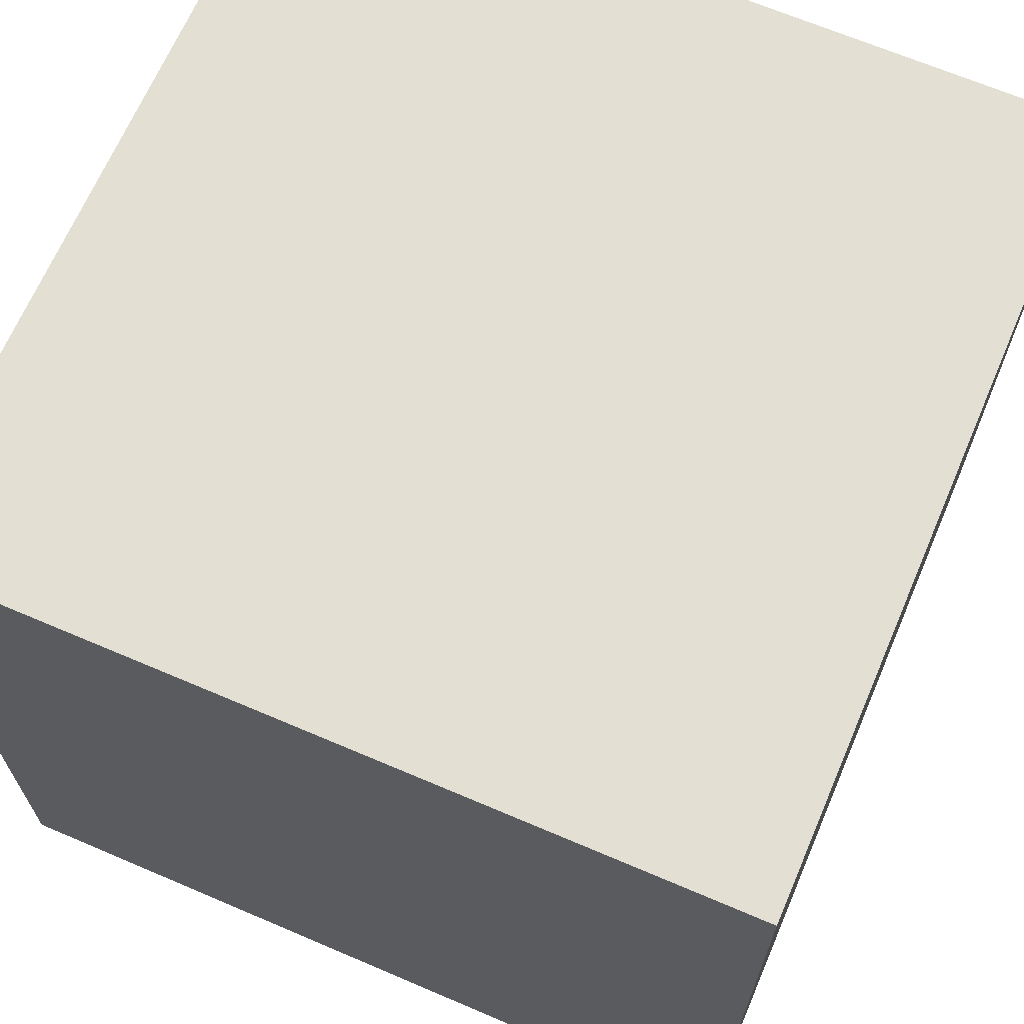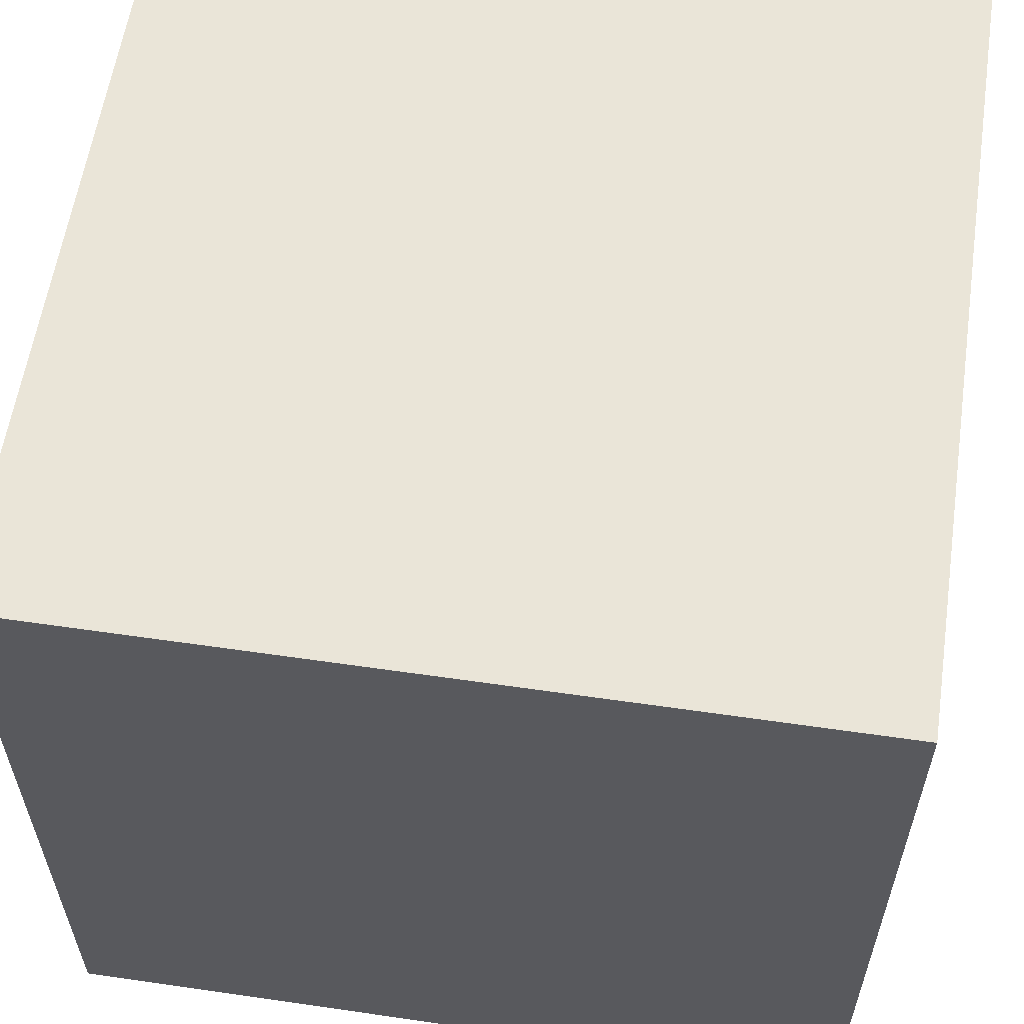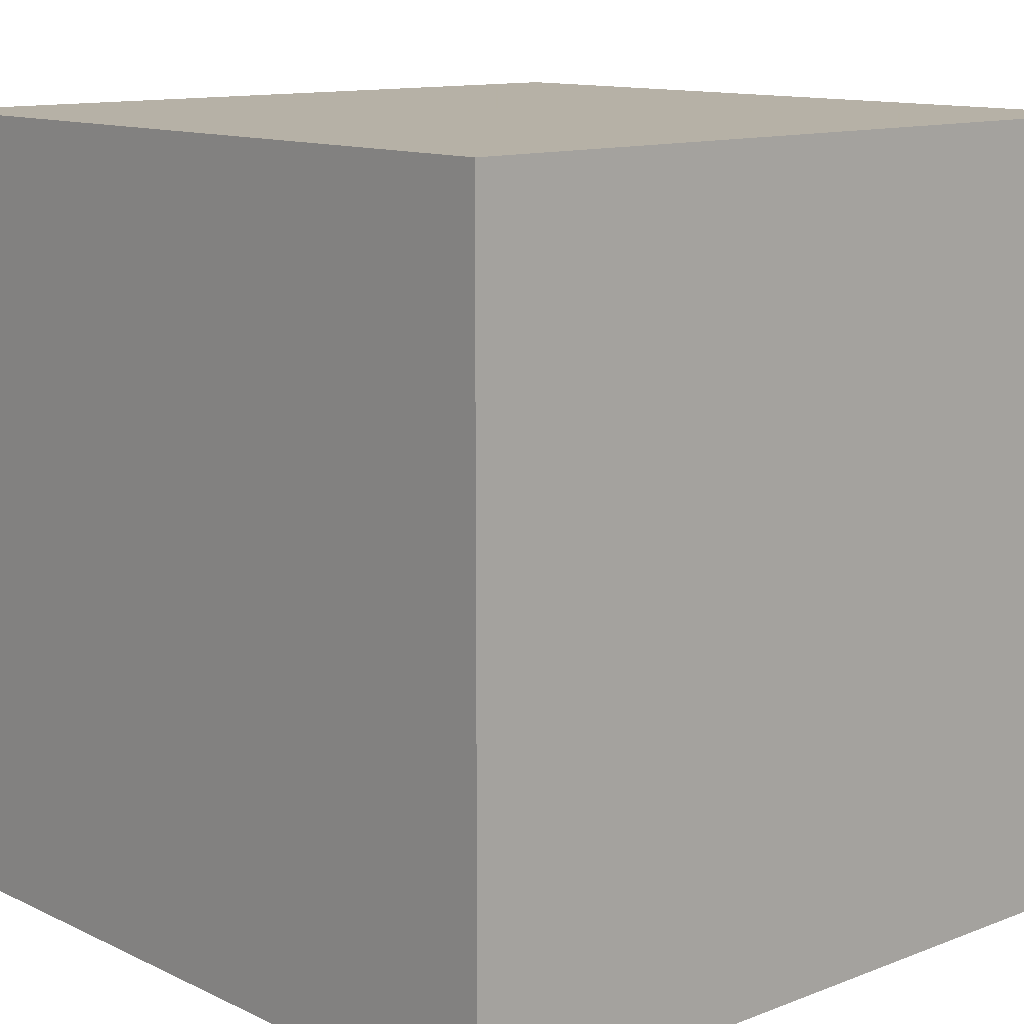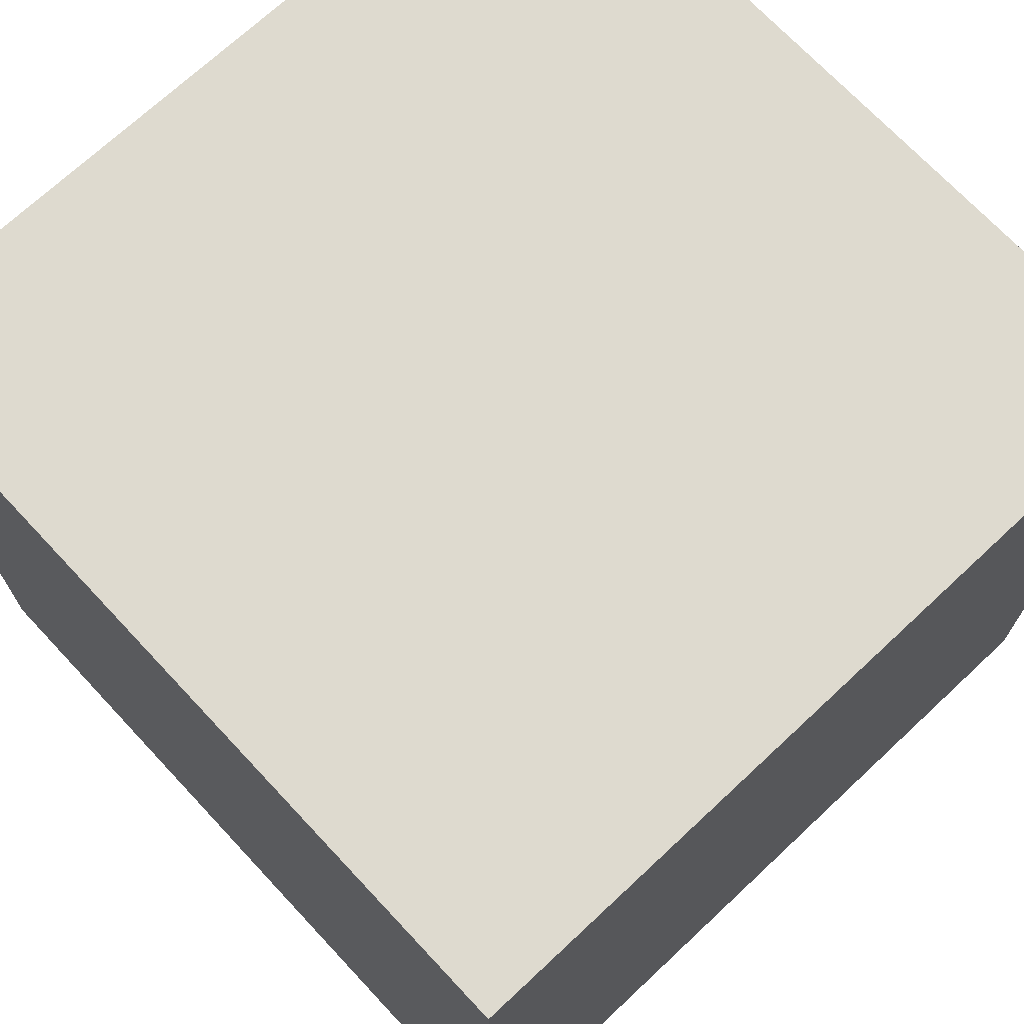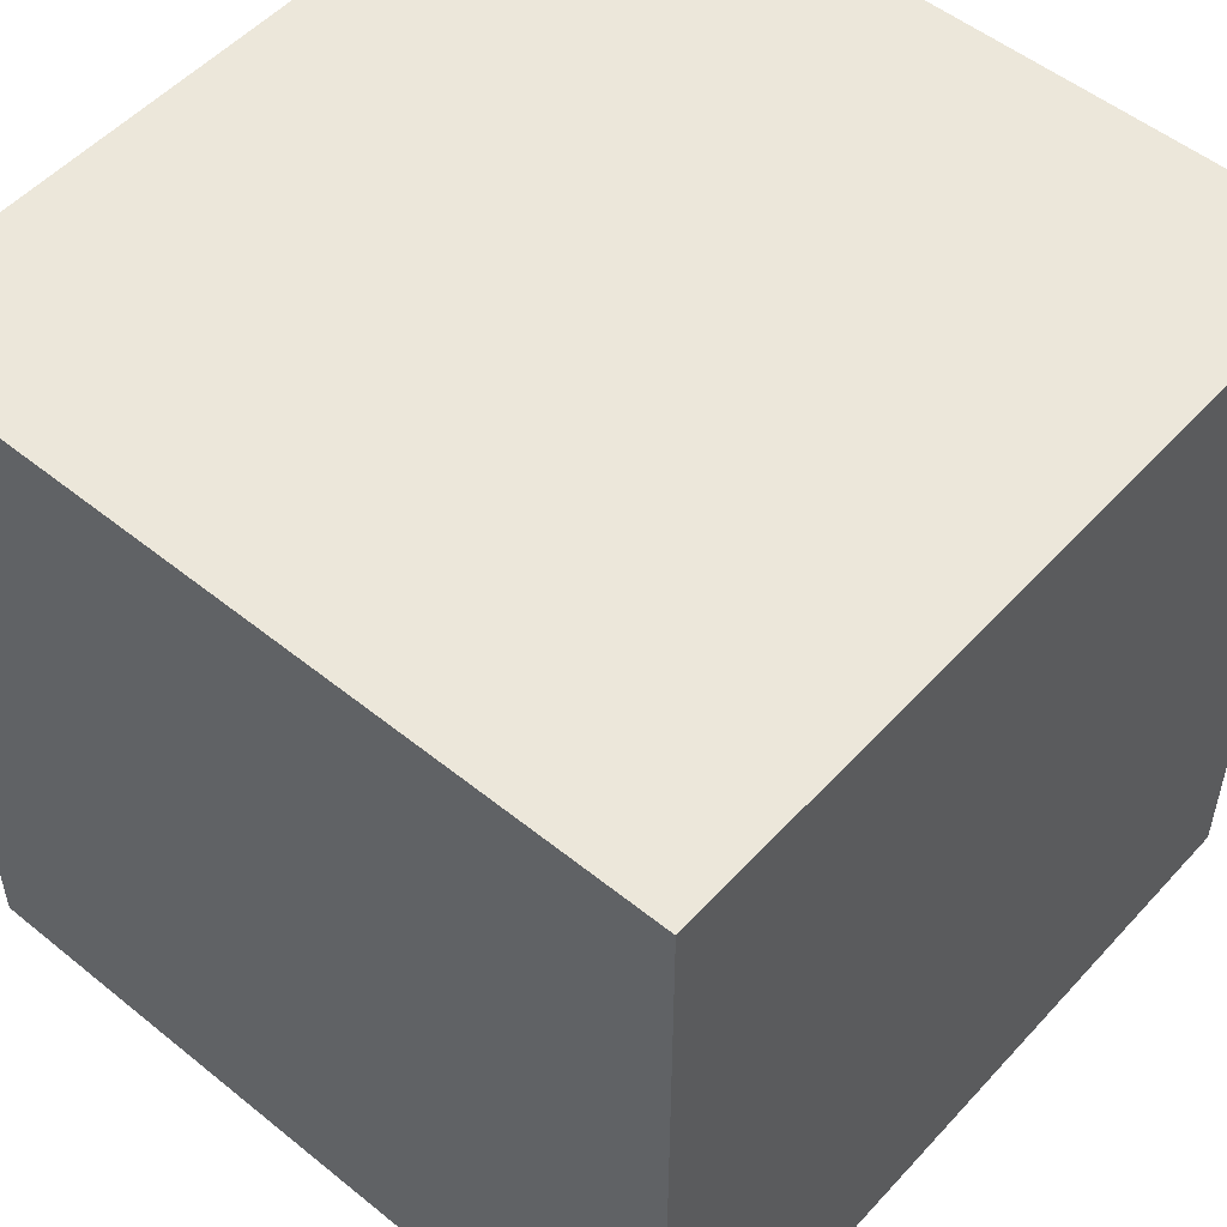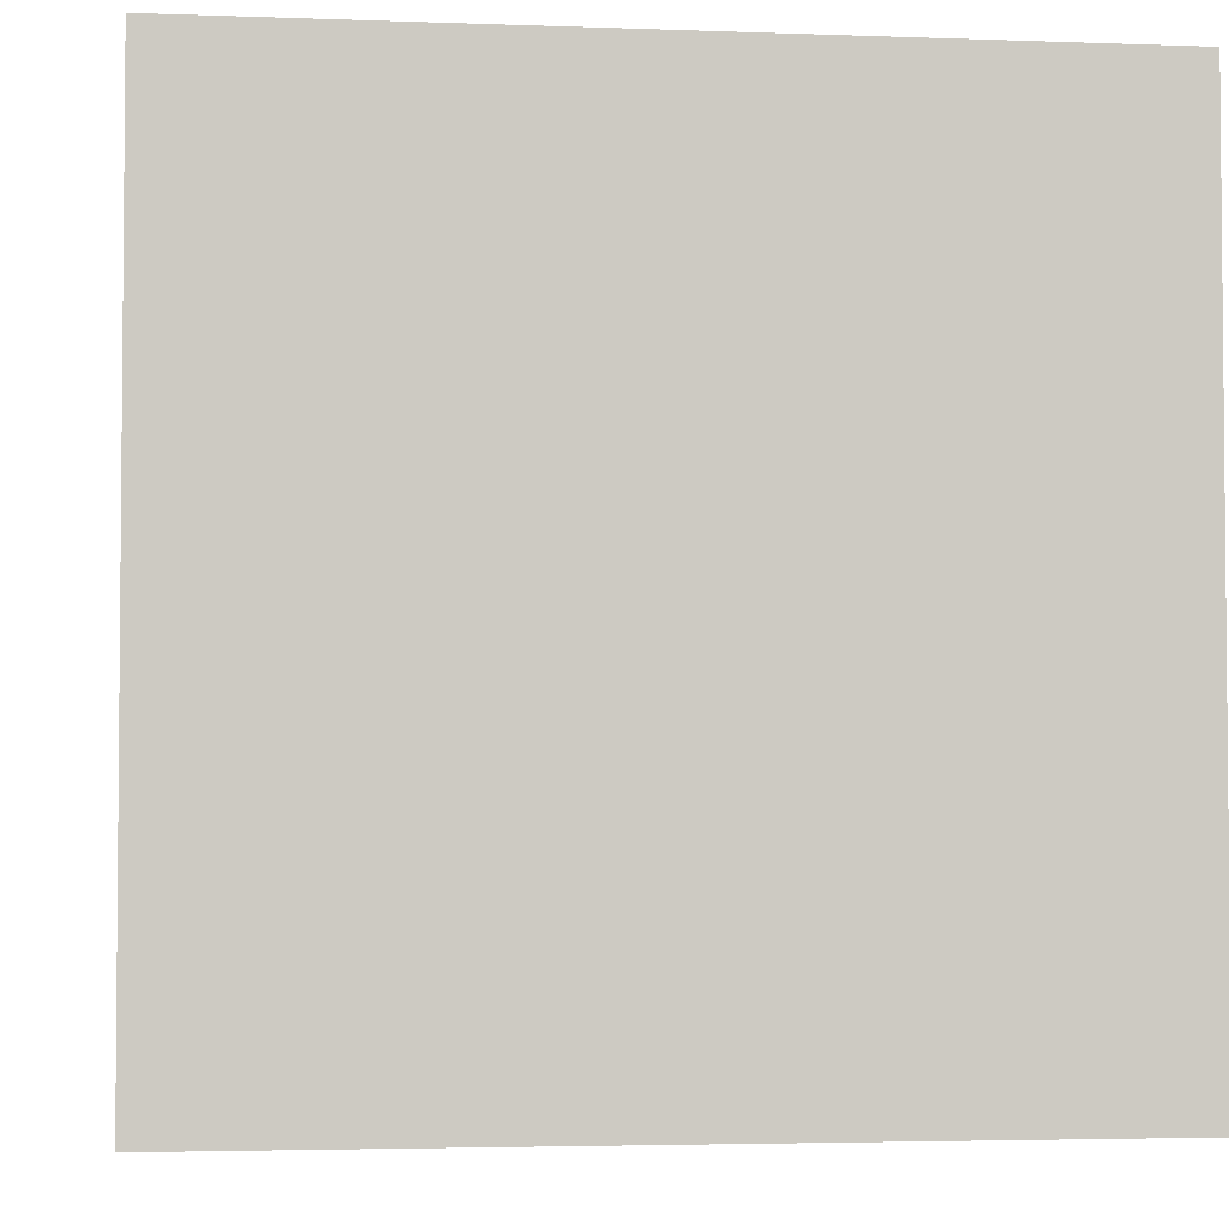
<metadata>
{"format":"obj","ext":"obj","renderer":"f3d","projection":"perspective","resolution":1024,"background":"white","views":[{"elev":67.1,"azim":-66.8,"up":"+Z"},{"elev":58.9,"azim":98.5,"up":"+Y"},{"elev":12.1,"azim":-42.1,"up":"+Y"},{"elev":71.0,"azim":-133.1,"up":"+Y"},{"elev":52.5,"azim":-49.0,"up":"+Z"},{"elev":-3.4,"azim":172.7,"up":"+Y"}]}
</metadata>
<code>
v -1 1 1
v 1 1 1
v 1 -1 1
v -1 -1 1
v -1 1 -1
v 1 1 -1
v 1 -1 -1
v -1 -1 -1
f 1 2 3
f 1 3 4
f 2 6 3
f 6 7 3
f 6 5 7
f 5 8 7
f 5 1 8
f 1 4 8
f 1 5 2
f 5 6 2
f 4 8 3
f 3 8 7

</code>
